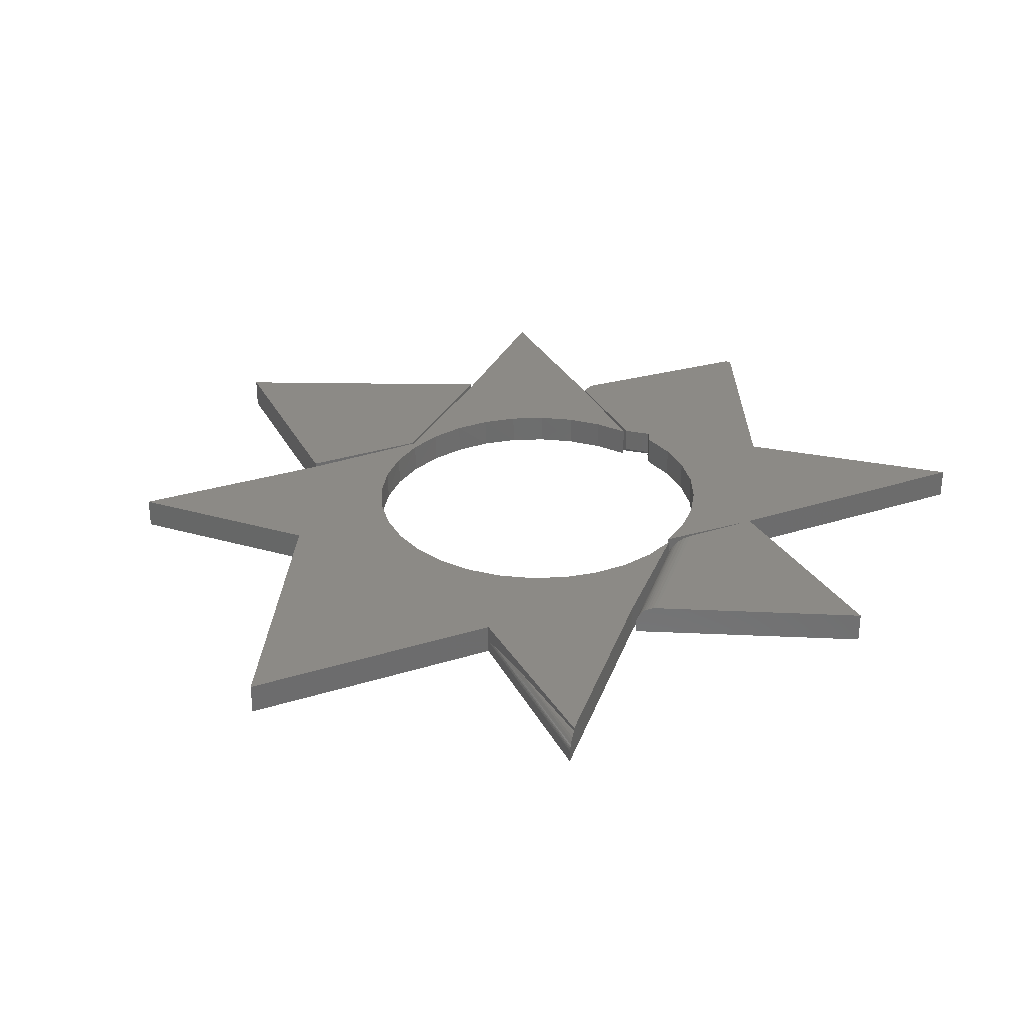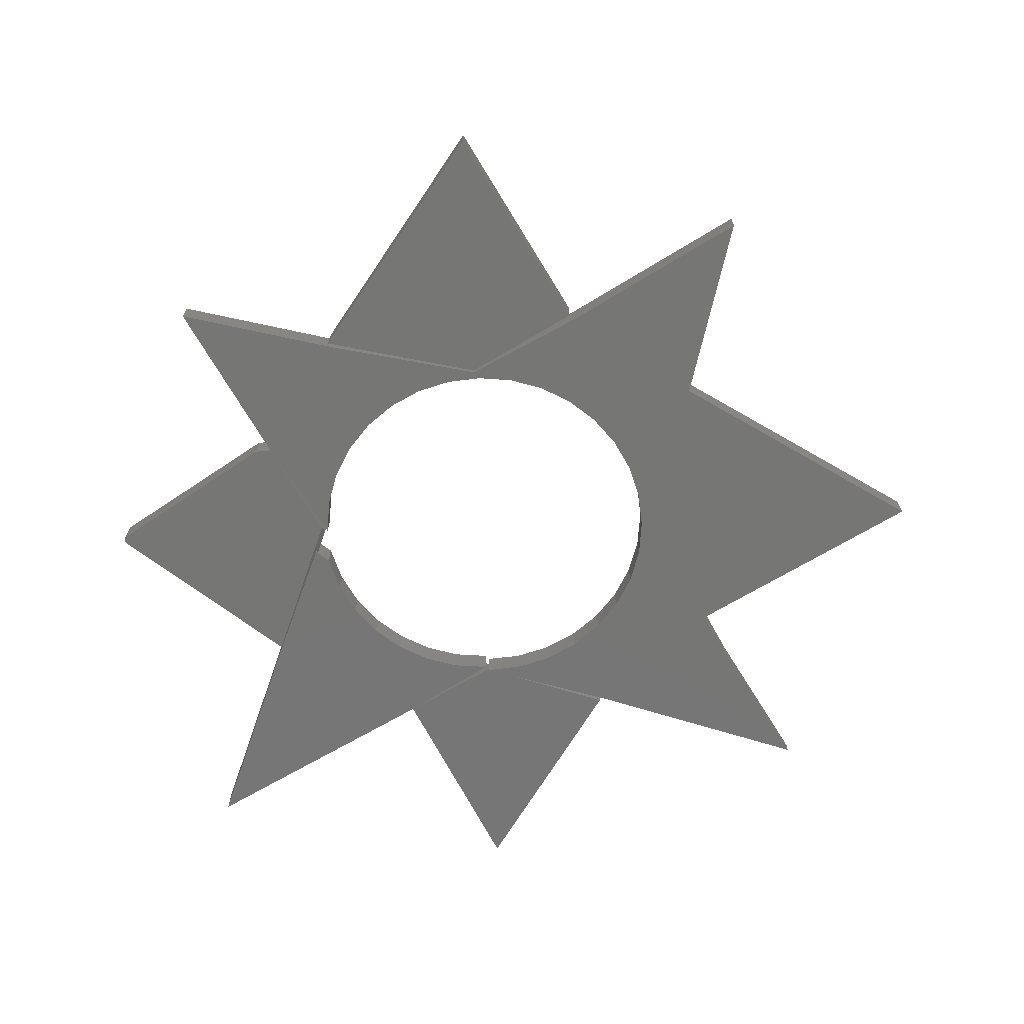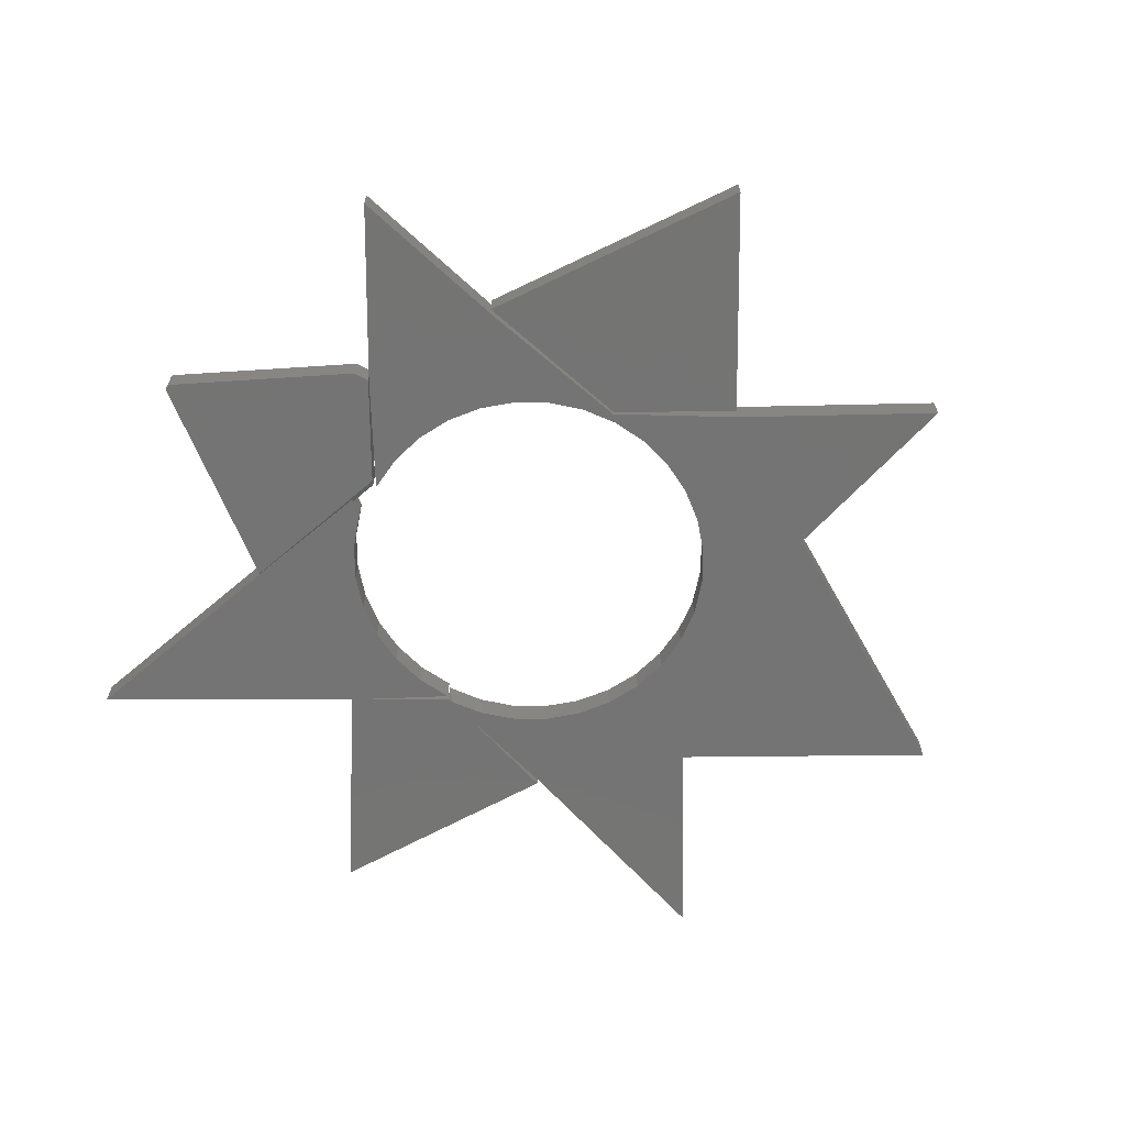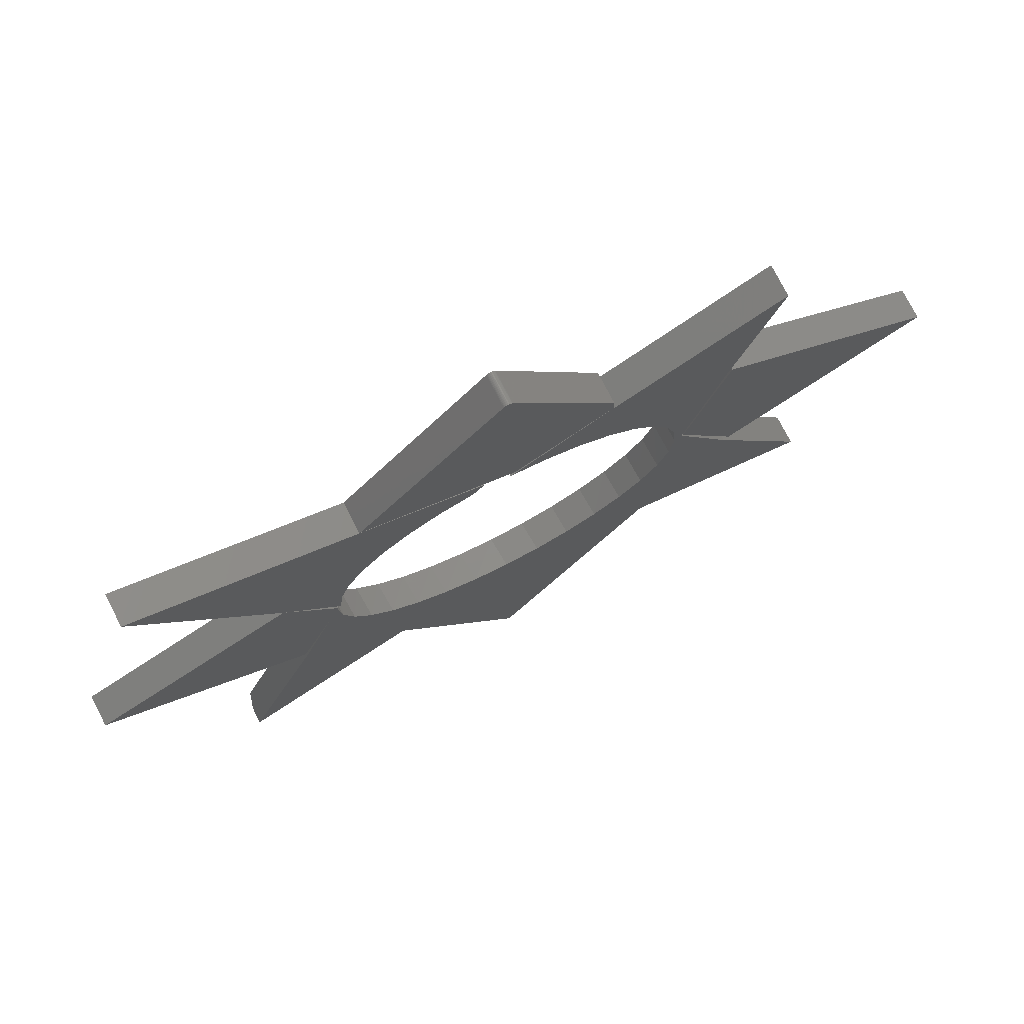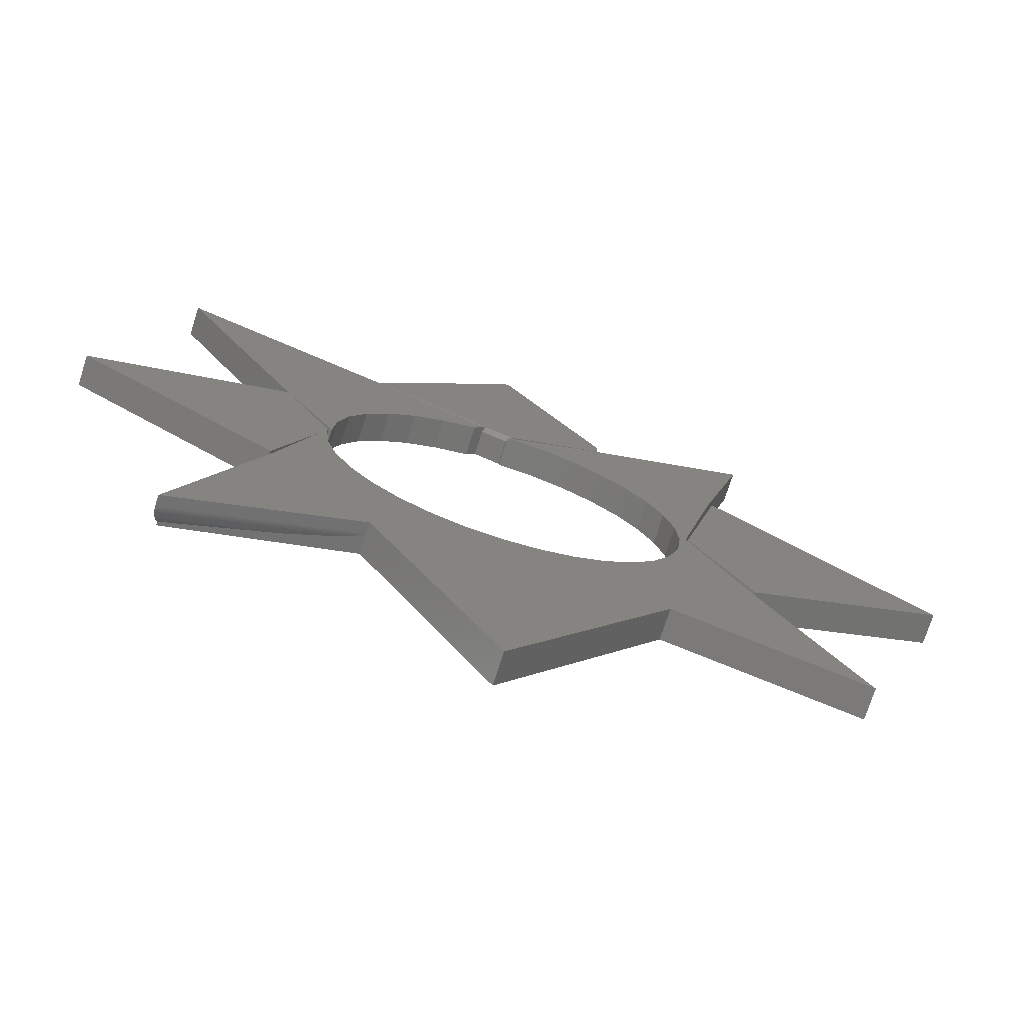
<metadata>
{"format":"stl","ext":"stl","renderer":"f3d","projection":"perspective","resolution":1024,"background":"white","views":[{"elev":31.3,"azim":-142.7,"up":"+Y"},{"elev":-68.6,"azim":92.3,"up":"+Y"},{"elev":-66.4,"azim":62.0,"up":"+Y"},{"elev":76.7,"azim":-27.3,"up":"+Z"},{"elev":-73.4,"azim":-17.7,"up":"+Z"}]}
</metadata>
<code>
# stl→obj: 201 verts, 394 faces
v -0.194 -0.04688 -0.3931
v -0.194 3.233e-17 -0.3931
v -0.001891 -0.04688 -0.7452
v -0.001891 3.894e-18 -0.7452
v -0.3484 -0.04688 -0.2078
v -0.4617 2.607e-18 -0.5269
v -0.4617 -0.005229 -0.5269
v -0.3484 4.432e-17 -0.2078
v -0.4674 -0.01866 -0.5431
v -0.4679 -0.02109 -0.5444
v -0.4683 -0.02351 -0.5455
v -0.4685 -0.02603 -0.5462
v -0.4687 -0.02862 -0.5467
v -0.4688 -0.03125 -0.5469
v -0.4688 -0.04688 -0.5469
v -0.4627 -0.00669 -0.5298
v -0.4646 -0.01013 -0.5351
v -0.4662 -0.01416 -0.5396
v -0.1953 -0.04688 -0.3937
v -0.1953 -0.03125 -0.3937
v 0.275 1.016e-16 -0.01094
v 0.2707 1.074e-16 0.04358
v 0.2859 1.026e-16 0
v 0.1547 1.354e-16 0.3609
v 0.05587 1.203e-16 0.267
v 0.001563 1.172e-16 0.2734
v 0.3406 1.324e-16 0.2406
v 0.2559 1.124e-16 0.09621
v 0.231 1.165e-16 0.1449
v 0.1972 1.194e-16 0.1879
v 0.1556 1.21e-16 0.2234
v 0.1079 1.213e-16 0.2501
v 0.4062 1.639e-16 0.4922
v -0.205 5.411e-17 -0.1988
v -0.1634 5.247e-17 -0.2343
v -0.1157 5.216e-17 -0.2611
v -0.06368 5.317e-17 -0.2779
v -0.009375 5.547e-17 -0.2844
v 0.2375 5.88e-17 -0.3704
v 0.3734 8.804e-17 -0.175
v 0.5266 6.618e-17 -0.4484
v 0.2422 5.889e-17 -0.3719
v 0.1894 7.514e-17 -0.2066
v 0.225 8.173e-17 -0.165
v 0.2517 8.851e-17 -0.1173
v 0.2686 9.523e-17 -0.06524
v 0.04514 5.897e-17 -0.2801
v 0.09777 6.354e-17 -0.2652
v 0.1465 6.9e-17 -0.2404
v -0.2828 7.186e-17 1e-15
v -0.2785 6.605e-17 -0.05452
v -0.2637 6.103e-17 -0.1071
v -0.2388 5.7e-17 -0.1559
v -0.1956 -0.03021 -0.3939
v -0.1969 -0.02898 -0.3945
v -0.1988 -0.02784 -0.3955
v -0.2008 -0.02702 -0.3965
v -0.2149 -0.02332 -0.4036
v -0.2352 -0.02002 -0.4137
v -0.3032 -0.01333 -0.4477
v 0.2705 -0.04688 0.04489
v 0.275 -0.04688 -0.009413
v 0.2689 -0.04688 -0.06357
v 0.2524 -0.04688 -0.1155
v 0.2262 -0.04688 -0.1632
v 0.1911 -0.04688 -0.205
v 0.1486 -0.04688 -0.2391
v 0.1003 -0.04688 -0.2643
v 0.04795 -0.04688 -0.2796
v -0.006325 -0.04688 -0.2844
v -0.06051 -0.04688 -0.2786
v -0.1125 -0.04688 -0.2624
v -0.1604 -0.04688 -0.2364
v -0.2023 -0.04688 -0.2015
v -0.2367 -0.04688 -0.1592
v -0.2621 -0.04688 -0.111
v -0.2777 -0.04688 -0.05883
v -0.2828 -0.02177 1.003e-15
v -0.2828 -0.02364 -0.001682
v -0.2829 -0.02577 -0.003098
v -0.2829 -0.02813 -0.0041
v -0.2829 -0.02915 -0.004382
v -0.2829 -0.03125 -0.004575
v -0.2829 -0.04688 -0.004575
v 0.2554 -0.04688 0.09728
v 0.2305 -0.04688 0.1457
v 0.1966 -0.04688 0.1884
v 0.1551 -0.04688 0.2237
v 0.1075 -0.04688 0.2503
v 0.05568 -0.04688 0.2671
v 0.001563 -0.04688 0.2734
v 0.2859 -0.04688 -5.551e-17
v 0.1547 -0.04688 0.3609
v -0.2961 -0.04688 -0.04206
v -0.3569 -0.04688 0.1431
v -0.3563 -0.04688 0.1421
v -0.2301 -0.04688 0.158
v -0.1959 -0.04688 0.1998
v -0.1543 -0.04688 0.2342
v -0.2245 -0.04688 0.3734
v -0.5469 -0.04688 0.5
v -0.3555 -0.04688 0.1406
v -0.2763 -0.04688 0.004934
v -0.271 -0.04688 0.05866
v -0.2554 -0.04688 0.1103
v -0.6562 -0.04688 0
v -0.2812 -0.04688 -5.551e-17
v 0.3406 -0.04688 0.2406
v 0.4062 -0.04688 0.4922
v 0.3734 -0.04688 -0.175
v 0.2375 -0.04688 -0.3704
v 0.2422 -0.04688 -0.3719
v 0.5266 -0.04688 -0.4484
v -0.3523 -0.04688 -0.2013
v -0.05518 -0.04688 0.2757
v -0.03816 -0.04688 0.2969
v -0.1068 -0.04688 0.2598
v -0.05518 3.087e-17 0.2757
v -0.04044 6.273e-18 0.2941
v -0.04044 -0.03906 0.2941
v -0.03816 -0.04254 0.2969
v -0.2301 -1.611e-18 0.158
v -0.2554 -9.717e-18 0.1103
v -0.271 -1.719e-17 0.05866
v -0.2763 -2.287e-17 0.004934
v -0.1959 6.822e-18 0.1998
v -0.1543 1.526e-17 0.2342
v -0.1068 2.338e-17 0.2598
v -0.3555 -1.973e-17 0.1406
v -0.284 -0.01529 0.005281
v -0.2858 -0.01134 0.00863
v -0.2945 -0.001778 0.02512
v -0.2904 -0.004956 0.01729
v -0.2879 -0.007869 0.01266
v -0.2813 -0.0289 0.0001067
v -0.2815 -0.02657 0.0004241
v -0.2818 -0.02423 0.0009624
v -0.2975 -0.0005138 0.03083
v -0.3011 -2.243e-17 0.03763
v -0.2827 -0.01964 0.002694
v -0.2812 -0.03125 5.551e-17
v -0.2245 4.565e-19 0.3734
v -0.5469 -1.041e-17 0.5
v -0.2222 -0.04552 0.3724
v -0.2222 5.305e-19 0.3724
v -0.3569 -1.968e-17 0.1431
v -0.3523 -0.03125 -0.2013
v -0.3551 -0.01726 -0.1994
v -0.3526 -0.02665 -0.2011
v -0.3535 -0.02184 -0.2005
v -0.6562 -4.424e-17 -5.551e-17
v -0.3792 -3.904e-17 -0.1835
v -0.375 -0.0003864 -0.1863
v -0.3708 -0.001542 -0.189
v -0.3669 -0.003439 -0.1916
v -0.3633 -0.006031 -0.194
v -0.3601 -0.009255 -0.1962
v -0.3573 -0.01303 -0.198
v -0.3563 -1.97e-17 0.1421
v -0.294 -0.02747 -0.03552
v -0.2961 -0.03125 -0.04206
v -0.296 -0.03027 -0.04162
v -0.2955 -0.02916 -0.04006
v 0.1562 2.103e-17 0.3632
v 0.1562 -0.04688 0.3632
v -0.0009046 7.605e-18 0.2785
v 0.008108 -0.04688 0.2834
v -0.0009046 -0.03906 0.2785
v 0.002839 2.755e-17 0.6341
v 0.003941 2.756e-17 0.6331
v 0.00157 2.752e-17 0.6349
v -0.007838 2.689e-17 0.6328
v -0.006792 2.7e-17 0.6338
v 0.004836 2.754e-17 0.6319
v 0.1562 2.237e-17 0.3873
v -0.005567 2.712e-17 0.6347
v -0.004208 2.722e-17 0.6352
v -0.002762 2.732e-17 0.6356
v -0.001281 2.741e-17 0.6356
v 0.00018 2.747e-17 0.6354
v -0.2213 -0.04688 0.3735
v -0.007838 -0.04688 0.6328
v 0.00157 -0.04688 0.6349
v 0.003941 -0.04688 0.6331
v 0.002839 -0.04688 0.6341
v 0.1562 -0.04688 0.3873
v 0.004836 -0.04688 0.6319
v -0.006792 -0.04688 0.6338
v 0.00018 -0.04688 0.6354
v -0.001281 -0.04688 0.6356
v -0.002762 -0.04688 0.6356
v -0.004208 -0.04688 0.6352
v -0.005567 -0.04688 0.6347
v 0.3813 -0.04688 -0.1678
v 0.6875 -0.04688 3.358e-18
v 0.2891 -0.04688 0
v 0.3478 -0.04688 0.2475
v 0.3813 5.122e-18 -0.1678
v 0.2891 0 0
v 0.6875 2.212e-17 3.358e-18
v 0.3478 3.259e-18 0.2475
f 1 2 3
f 3 2 4
f 5 6 7
f 5 8 6
f 9 10 11
f 9 11 12
f 9 12 13
f 9 13 14
f 15 5 7
f 15 7 16
f 15 16 17
f 15 17 18
f 15 18 9
f 15 9 14
f 15 14 19
f 19 14 20
f 21 22 23
f 24 25 26
f 27 23 22
f 27 22 28
f 27 28 29
f 27 29 30
f 27 30 31
f 27 31 32
f 27 32 25
f 27 25 24
f 27 24 33
f 2 6 8
f 2 8 34
f 2 34 35
f 2 35 36
f 2 36 37
f 2 37 38
f 2 38 39
f 2 39 4
f 40 41 42
f 40 42 39
f 40 39 43
f 40 43 44
f 40 44 45
f 40 45 46
f 40 46 21
f 40 21 23
f 39 38 47
f 39 47 48
f 39 48 49
f 39 49 43
f 8 50 51
f 8 51 52
f 8 52 53
f 8 53 34
f 2 1 19
f 2 19 20
f 2 20 54
f 2 54 55
f 2 55 56
f 2 56 57
f 2 57 58
f 2 58 59
f 2 59 60
f 2 60 7
f 2 7 6
f 22 61 28
f 62 61 22
f 21 62 22
f 63 62 21
f 46 63 21
f 64 63 46
f 45 64 46
f 65 64 45
f 44 65 45
f 66 65 44
f 43 66 44
f 67 66 43
f 49 67 43
f 68 67 49
f 48 68 49
f 69 68 48
f 47 69 48
f 70 69 47
f 38 70 47
f 71 70 38
f 37 71 38
f 72 71 37
f 36 72 37
f 73 72 36
f 35 73 36
f 74 73 35
f 34 74 35
f 75 74 34
f 53 75 34
f 76 75 53
f 52 76 53
f 77 76 52
f 51 50 78
f 51 78 79
f 51 79 80
f 51 80 81
f 51 81 82
f 51 82 83
f 51 83 84
f 51 84 77
f 51 77 52
f 61 85 28
f 28 85 86
f 28 86 29
f 29 86 87
f 29 87 30
f 30 87 88
f 30 88 31
f 31 88 89
f 31 89 32
f 32 89 90
f 32 90 25
f 25 90 91
f 25 91 26
f 14 54 20
f 14 13 54
f 7 60 16
f 17 16 60
f 17 60 18
f 18 60 59
f 9 18 59
f 9 59 10
f 10 59 58
f 10 58 11
f 11 58 57
f 11 57 12
f 57 56 13
f 13 12 57
f 13 56 55
f 13 55 54
f 92 61 62
f 91 90 93
f 94 77 84
f 5 15 19
f 5 19 1
f 5 1 73
f 5 73 74
f 5 74 75
f 5 75 76
f 5 76 77
f 5 77 94
f 95 96 97
f 95 97 98
f 95 98 99
f 95 99 100
f 95 100 101
f 102 103 104
f 102 104 105
f 102 105 97
f 102 97 96
f 102 96 106
f 102 106 107
f 108 109 93
f 108 93 90
f 108 90 89
f 108 89 88
f 108 88 87
f 108 87 86
f 108 86 85
f 108 85 61
f 108 61 92
f 110 92 62
f 110 62 63
f 110 63 64
f 110 64 65
f 110 65 66
f 110 66 111
f 110 111 112
f 110 112 113
f 111 66 67
f 111 67 68
f 111 68 69
f 111 69 70
f 106 114 94
f 106 94 84
f 106 84 107
f 1 3 111
f 1 111 70
f 1 70 71
f 1 71 72
f 1 72 73
f 115 116 117
f 117 116 100
f 117 100 99
f 115 118 119
f 115 119 120
f 115 120 121
f 115 121 116
f 122 105 123
f 123 105 104
f 123 104 124
f 124 104 103
f 124 103 125
f 105 122 97
f 97 122 126
f 97 126 98
f 98 126 127
f 98 127 99
f 99 127 128
f 99 128 117
f 117 128 118
f 117 118 115
f 102 129 103
f 103 129 125
f 130 131 132
f 133 132 131
f 131 134 133
f 135 136 137
f 102 107 138
f 102 138 139
f 102 139 129
f 140 107 141
f 140 141 135
f 140 135 137
f 138 107 140
f 138 140 130
f 138 130 132
f 100 142 101
f 101 142 143
f 121 144 116
f 100 116 144
f 100 144 145
f 100 145 142
f 101 143 95
f 95 143 146
f 147 148 149
f 148 150 149
f 114 106 151
f 114 151 152
f 114 152 153
f 114 153 154
f 114 154 155
f 114 155 156
f 114 156 157
f 114 157 158
f 114 158 148
f 114 148 147
f 95 146 96
f 96 146 159
f 96 159 106
f 106 159 151
f 93 24 91
f 91 24 26
f 109 33 93
f 93 33 24
f 108 27 109
f 109 27 33
f 92 23 108
f 108 23 27
f 110 40 92
f 92 40 23
f 113 41 110
f 110 41 40
f 112 42 113
f 113 42 41
f 111 39 112
f 112 39 42
f 78 50 160
f 8 5 94
f 8 94 161
f 8 161 162
f 8 162 163
f 8 163 160
f 8 160 50
f 84 83 107
f 107 83 141
f 114 147 94
f 94 147 161
f 152 138 153
f 152 139 138
f 161 149 162
f 161 147 149
f 79 137 136
f 79 136 80
f 80 136 135
f 80 135 81
f 153 138 132
f 153 132 154
f 155 154 132
f 132 133 155
f 155 133 156
f 156 133 134
f 156 134 157
f 157 134 131
f 157 131 158
f 158 131 130
f 158 130 148
f 148 130 140
f 150 160 149
f 149 160 163
f 149 163 162
f 78 160 150
f 78 150 148
f 78 148 140
f 78 140 137
f 78 137 79
f 141 83 135
f 135 83 82
f 135 82 81
f 3 4 111
f 111 4 39
f 164 165 166
f 166 165 167
f 166 167 168
f 146 143 142
f 122 129 159
f 169 170 171
f 164 166 119
f 129 122 123
f 129 123 124
f 129 124 125
f 146 127 126
f 146 126 122
f 146 122 159
f 172 173 170
f 172 170 174
f 172 174 175
f 172 175 145
f 173 176 177
f 173 177 178
f 173 178 179
f 173 179 180
f 173 180 171
f 173 171 170
f 145 175 164
f 145 164 119
f 145 119 118
f 145 118 128
f 145 128 127
f 145 127 146
f 145 146 142
f 159 129 151
f 151 129 139
f 151 139 152
f 168 121 120
f 168 167 121
f 181 121 167
f 181 144 121
f 120 119 168
f 168 119 166
f 182 172 181
f 181 172 145
f 181 145 144
f 183 184 185
f 182 181 186
f 182 186 187
f 182 187 184
f 182 184 188
f 188 184 183
f 188 183 189
f 188 189 190
f 188 190 191
f 188 191 192
f 188 192 193
f 186 181 165
f 165 181 167
f 186 175 187
f 187 175 174
f 172 182 173
f 173 182 188
f 173 188 176
f 176 188 193
f 176 193 177
f 177 193 192
f 177 192 178
f 178 192 191
f 178 191 179
f 179 191 190
f 179 190 180
f 180 190 189
f 180 189 171
f 171 189 183
f 171 183 169
f 169 183 185
f 169 185 170
f 170 185 184
f 170 184 174
f 174 184 187
f 164 175 165
f 165 175 186
f 194 195 196
f 196 195 197
f 198 199 200
f 200 199 201
f 197 201 196
f 196 201 199
f 195 200 197
f 197 200 201
f 194 198 195
f 195 198 200
f 196 199 194
f 194 199 198

</code>
